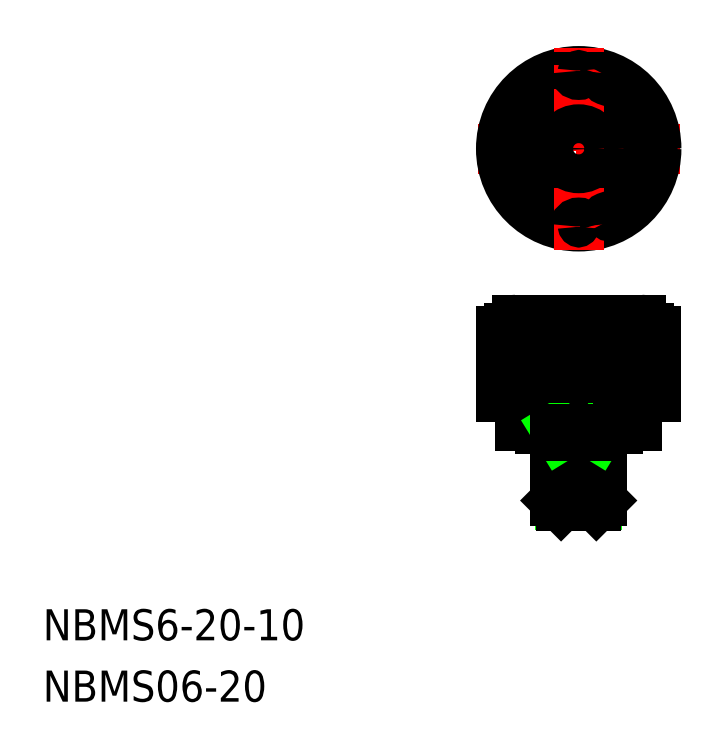
<metadata>
{"format":"dxf","ext":"dxf","renderer":"ezdxf+matplotlib","layout":"modelspace","background":"white","min_lineweight":24,"dpi":150}
</metadata>
<code>
0
SECTION
2
ENTITIES
0
LINE
8
CENTER
10
50
20
67
30
0
11
50
21
37
31
0
0
LINE
8
0
10
60
20
62.5
30
0
11
60
21
54
31
0
0
LINE
8
0
10
40
20
54
30
0
11
40
21
62.5
31
0
0
LINE
8
0
10
47
20
50
30
0
11
45
21
50
31
0
0
LINE
8
0
10
57.5
20
54
30
0
11
42.5
21
54
31
0
0
LINE
8
0
10
55
20
50.3
30
0
11
45
21
50.3
31
0
0
LINE
8
0
10
42.5
20
54
30
0
11
40
21
54
31
0
0
LINE
8
0
10
45
20
50
30
0
11
45
21
50.3
31
0
0
LINE
8
0
10
45
20
50.3
30
0
11
42.5
21
50.3
31
0
0
LINE
8
0
10
42.5
20
50.3
30
0
11
42.5
21
54
31
0
0
LINE
8
0
10
47.61
20
40.12
30
0
11
47.61
21
49
31
0
0
LINE
8
0
10
52.39
20
40.12
30
0
11
52.39
21
49
31
0
0
LINE
8
0
10
53
20
50
30
0
11
53
21
40.73
31
0
0
LINE
8
0
10
47
20
40.73
30
0
11
47
21
50
31
0
0
LINE
8
0
10
47
20
40.73
30
0
11
53
21
40.73
31
0
0
LINE
8
0
10
52.27
20
40
30
0
11
47.73
21
40
31
0
0
LINE
8
0
10
47.73
20
40
30
0
11
47
21
40.73
31
0
0
LINE
8
0
10
53
20
40.73
30
0
11
52.27
21
40
31
0
0
LINE
8
0
10
55
20
50
30
0
11
53
21
50
31
0
0
LINE
8
0
10
47.61
20
49
30
0
11
47
21
50
31
0
0
LINE
8
0
10
52.39
20
49
30
0
11
53
21
50
31
0
0
LINE
8
0
10
47
20
49
30
0
11
53
21
49
31
0
0
LINE
8
0
10
53
20
50
30
0
11
47
21
50
31
0
0
LINE
8
0
10
60
20
54
30
0
11
57.5
21
54
31
0
0
LINE
8
0
10
57.5
20
54
30
0
11
57.5
21
50.3
31
0
0
LINE
8
0
10
57.5
20
50.3
30
0
11
55
21
50.3
31
0
0
LINE
8
0
10
55
20
50.3
30
0
11
55
21
50
31
0
0
LINE
8
CENTER
10
37
20
86
30
0
11
63
21
86
31
0
0
LINE
8
0
10
45.64
20
56.5
30
0
11
46.56
21
56.5
31
0
0
LINE
8
0
10
41
20
62.5
30
0
11
59
21
62.5
31
0
0
LINE
8
0
10
42
20
64
30
0
11
58
21
64
31
0
0
ARC
8
0
10
46.17
20
76.76
30
0
40
0.5
50
338.9
51
156.1
0
ARC
8
0
10
46.17
20
95.24
30
0
40
0.5
50
203.9
51
21.07
0
CIRCLE
8
0
10
50
20
86
30
0
40
5
0
CIRCLE
8
0
10
50
20
86
30
0
40
9
0
CIRCLE
8
0
10
50
20
86
30
0
40
10
0
ARC
8
0
10
42.93
20
78.93
30
0
40
0.5
50
316.4
51
133.6
0
LINE
8
0
10
43.29
20
62.5
30
0
11
43.29
21
56.5
31
0
0
LINE
8
0
10
45.64
20
62.5
30
0
11
45.64
21
56.5
31
0
0
LINE
8
0
10
40.44
20
62.5
30
0
11
40.44
21
56.5
31
0
0
LINE
8
0
10
40.79
20
62.5
30
0
11
40.79
21
56.5
31
0
0
LINE
8
0
10
42.58
20
62.5
30
0
11
42.58
21
56.5
31
0
0
LINE
8
0
10
40.44
20
56.5
30
0
11
40.79
21
56.5
31
0
0
LINE
8
0
10
42.58
20
56.5
30
0
11
43.29
21
56.5
31
0
0
ARC
8
0
10
42
20
63
30
0
40
1
50
90
51
180
0
LINE
8
0
10
40
20
62.5
30
0
11
41
21
62.5
31
0
0
LINE
8
0
10
41
20
62.5
30
0
11
41
21
63
31
0
0
ARC
8
0
10
40.76
20
82.17
30
0
40
0.5
50
293.9
51
111.1
0
ARC
8
0
10
40
20
86
30
0
40
0.5
50
271.4
51
88.57
0
ARC
8
0
10
40.76
20
89.83
30
0
40
0.5
50
248.9
51
66.07
0
ARC
8
0
10
42.93
20
93.07
30
0
40
0.5
50
226.4
51
43.57
0
LINE
8
CENTER
10
50
20
73
30
0
11
50
21
99
31
0
0
ARC
8
0
10
57.07
20
78.93
30
0
40
0.5
50
46.43
51
223.6
0
LINE
8
0
10
53.44
20
56.5
30
0
11
54.36
21
56.5
31
0
0
LINE
8
0
10
50.5
20
62.5
30
0
11
50.5
21
56.5
31
0
0
LINE
8
0
10
53.44
20
62.5
30
0
11
53.44
21
56.5
31
0
0
LINE
8
0
10
46.56
20
62.5
30
0
11
46.56
21
56.5
31
0
0
LINE
8
0
10
49.5
20
62.5
30
0
11
49.5
21
56.5
31
0
0
LINE
8
0
10
49.5
20
56.5
30
0
11
50.5
21
56.5
31
0
0
LINE
8
0
10
57.42
20
62.5
30
0
11
57.42
21
56.5
31
0
0
LINE
8
0
10
59.21
20
62.5
30
0
11
59.21
21
56.5
31
0
0
LINE
8
0
10
59.56
20
62.5
30
0
11
59.56
21
56.5
31
0
0
LINE
8
0
10
54.36
20
62.5
30
0
11
54.36
21
56.5
31
0
0
LINE
8
0
10
56.71
20
62.5
30
0
11
56.71
21
56.5
31
0
0
LINE
8
0
10
56.71
20
56.5
30
0
11
57.42
21
56.5
31
0
0
LINE
8
0
10
59.21
20
56.5
30
0
11
59.56
21
56.5
31
0
0
ARC
8
0
10
58
20
63
30
0
40
1
50
0
51
90
0
LINE
8
0
10
59
20
63
30
0
11
59
21
62.5
31
0
0
LINE
8
0
10
59
20
62.5
30
0
11
60
21
62.5
31
0
0
ARC
8
0
10
53.83
20
76.76
30
0
40
0.5
50
23.93
51
201.1
0
ARC
8
0
10
50
20
76
30
0
40
0.5
50
1.433
51
178.6
0
CIRCLE
8
0
10
50
20
86
30
0
40
2.5
0
ARC
8
0
10
59.24
20
82.17
30
0
40
0.5
50
68.93
51
246.1
0
ARC
8
0
10
59.24
20
89.83
30
0
40
0.5
50
113.9
51
291.1
0
ARC
8
0
10
60
20
86
30
0
40
0.5
50
91.43
51
268.6
0
ARC
8
0
10
53.83
20
95.24
30
0
40
0.5
50
158.9
51
336.1
0
ARC
8
0
10
50
20
96
30
0
40
0.5
50
181.4
51
358.6
0
ARC
8
0
10
57.07
20
93.07
30
0
40
0.5
50
136.4
51
313.6
0
TEXT
8
0
10
-18.95
20
22.75
30
0
40
4
1
NBMS6-20-10
0
TEXT
8
0
10
-18.95
20
14.85
30
0
40
4
1
NBMS06-20
0
ENDSEC
0
EOF

</code>
